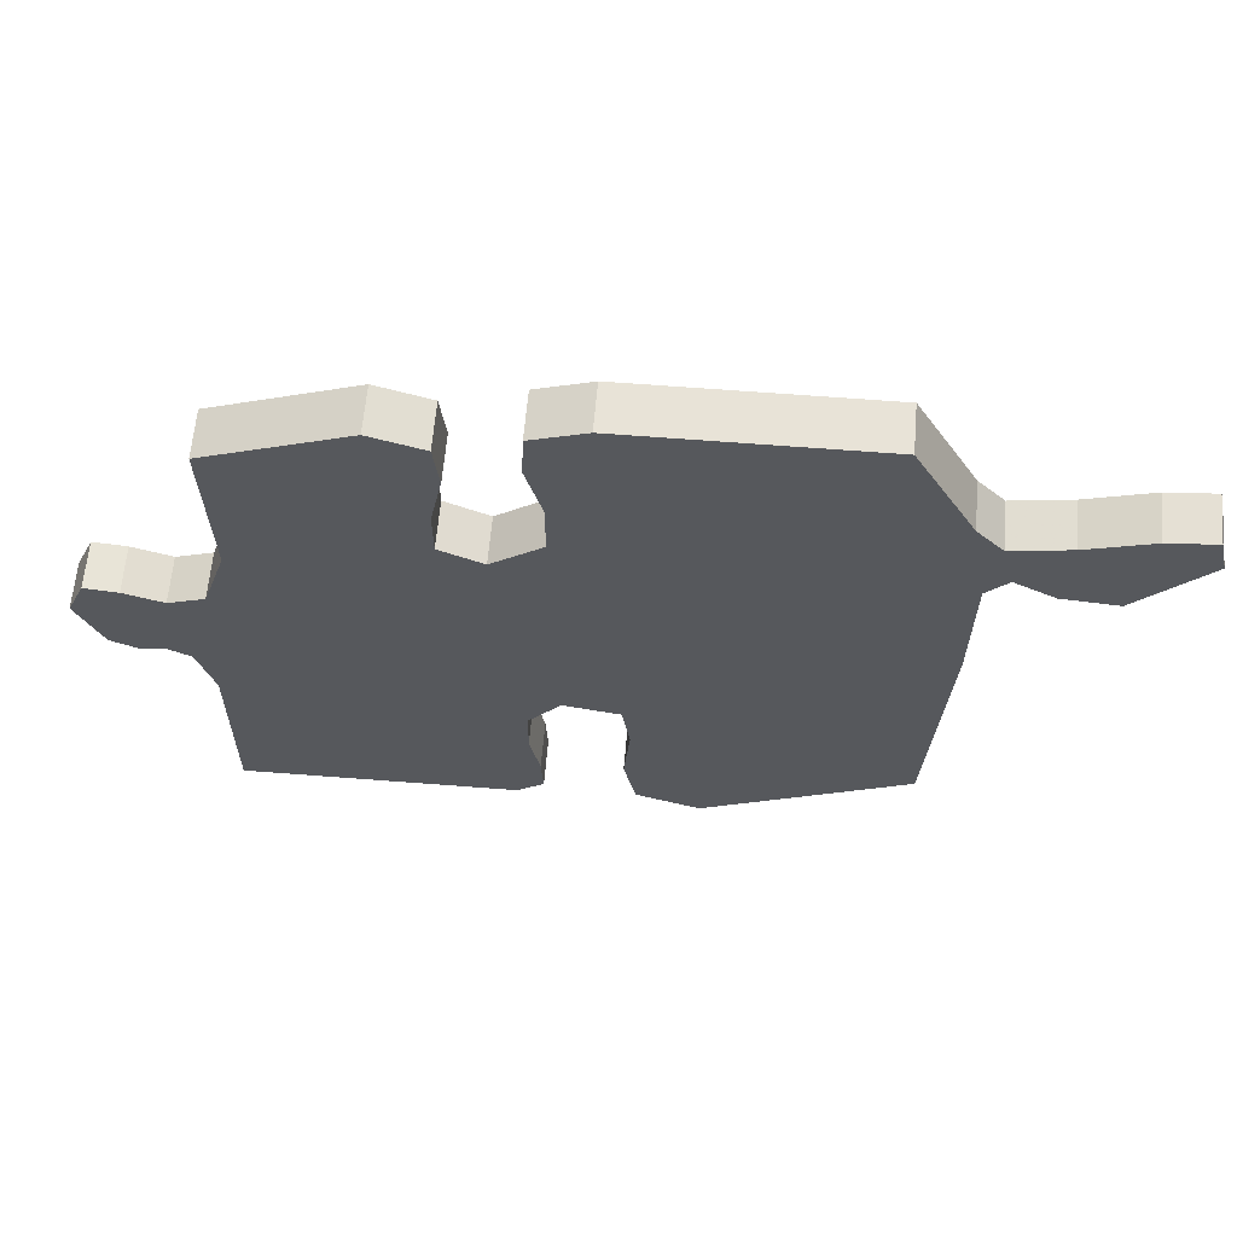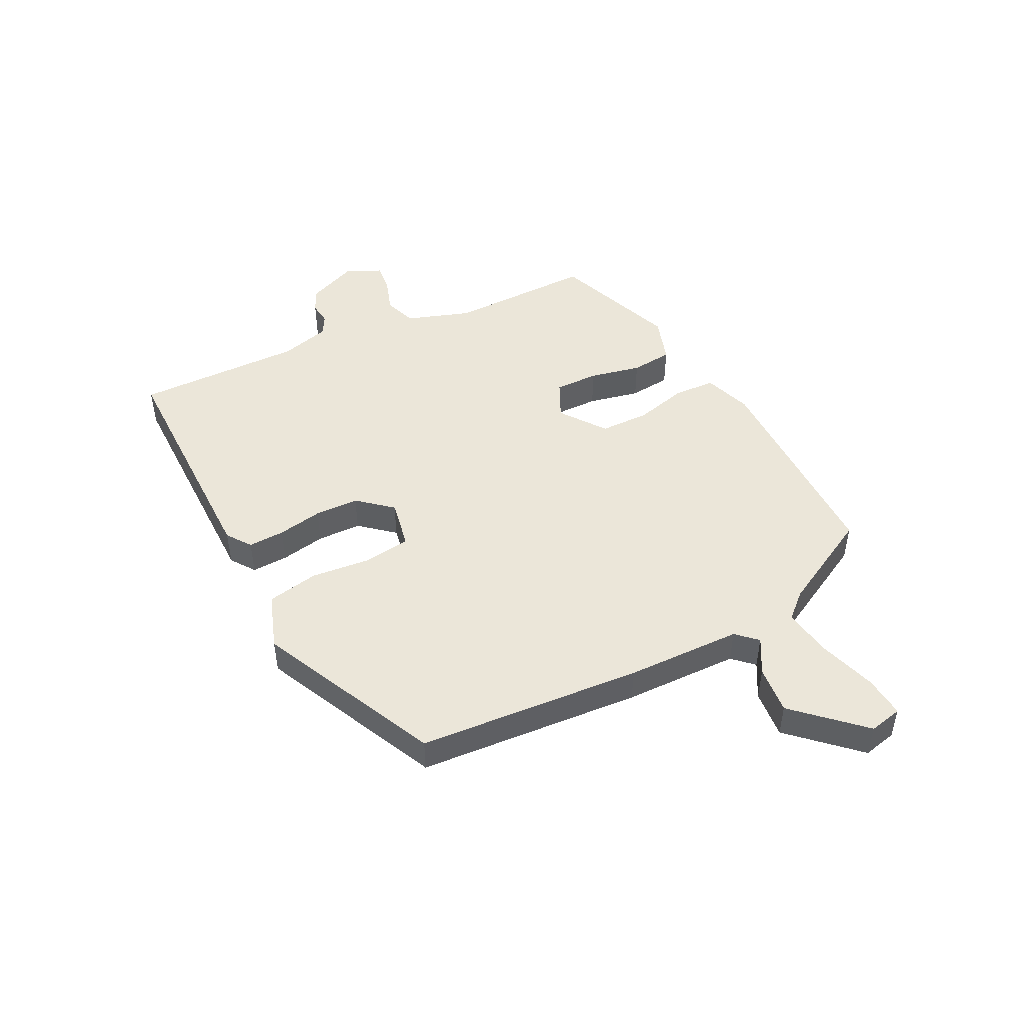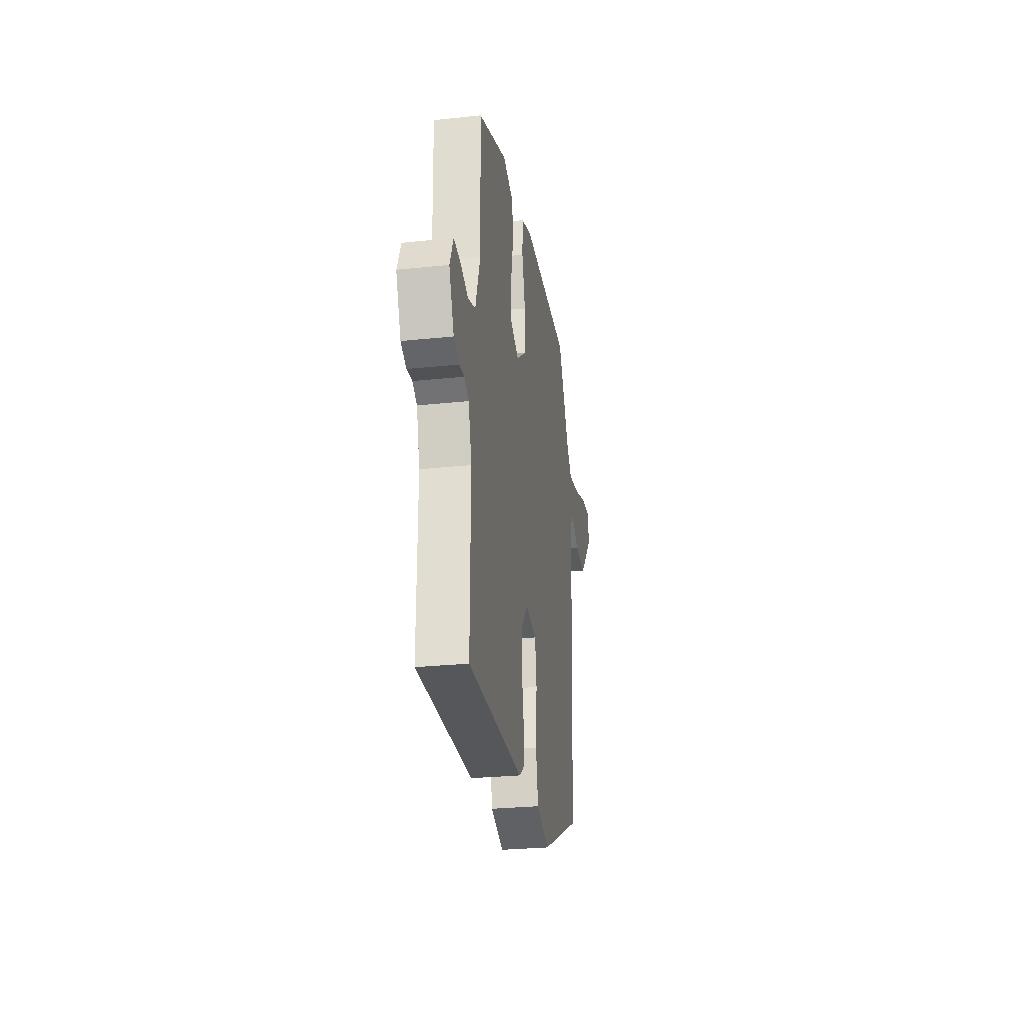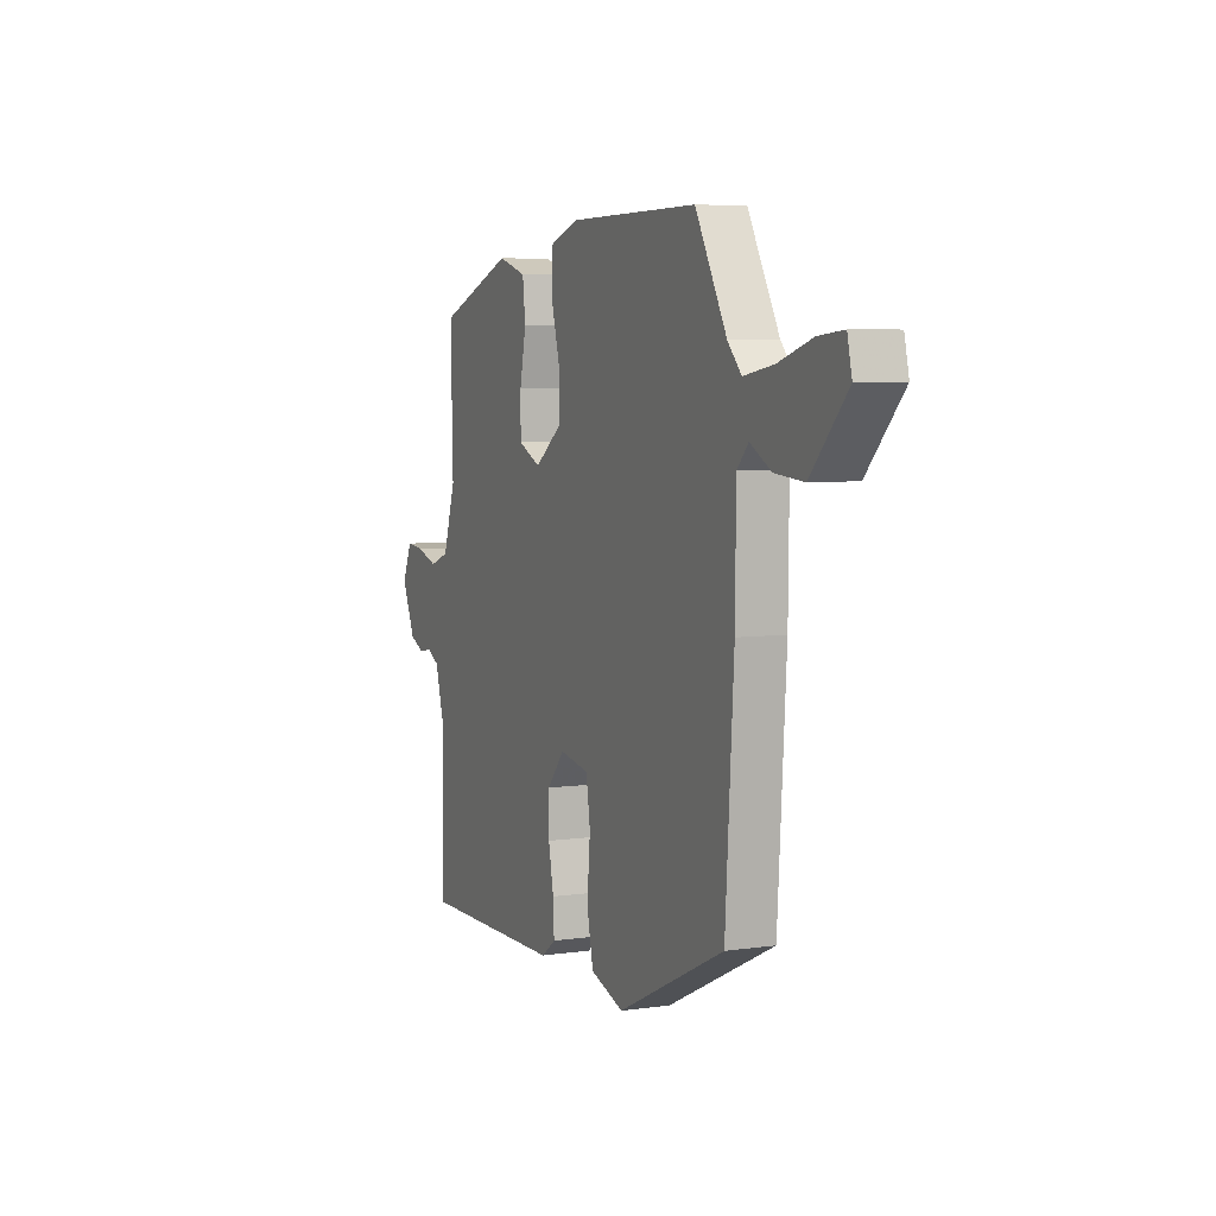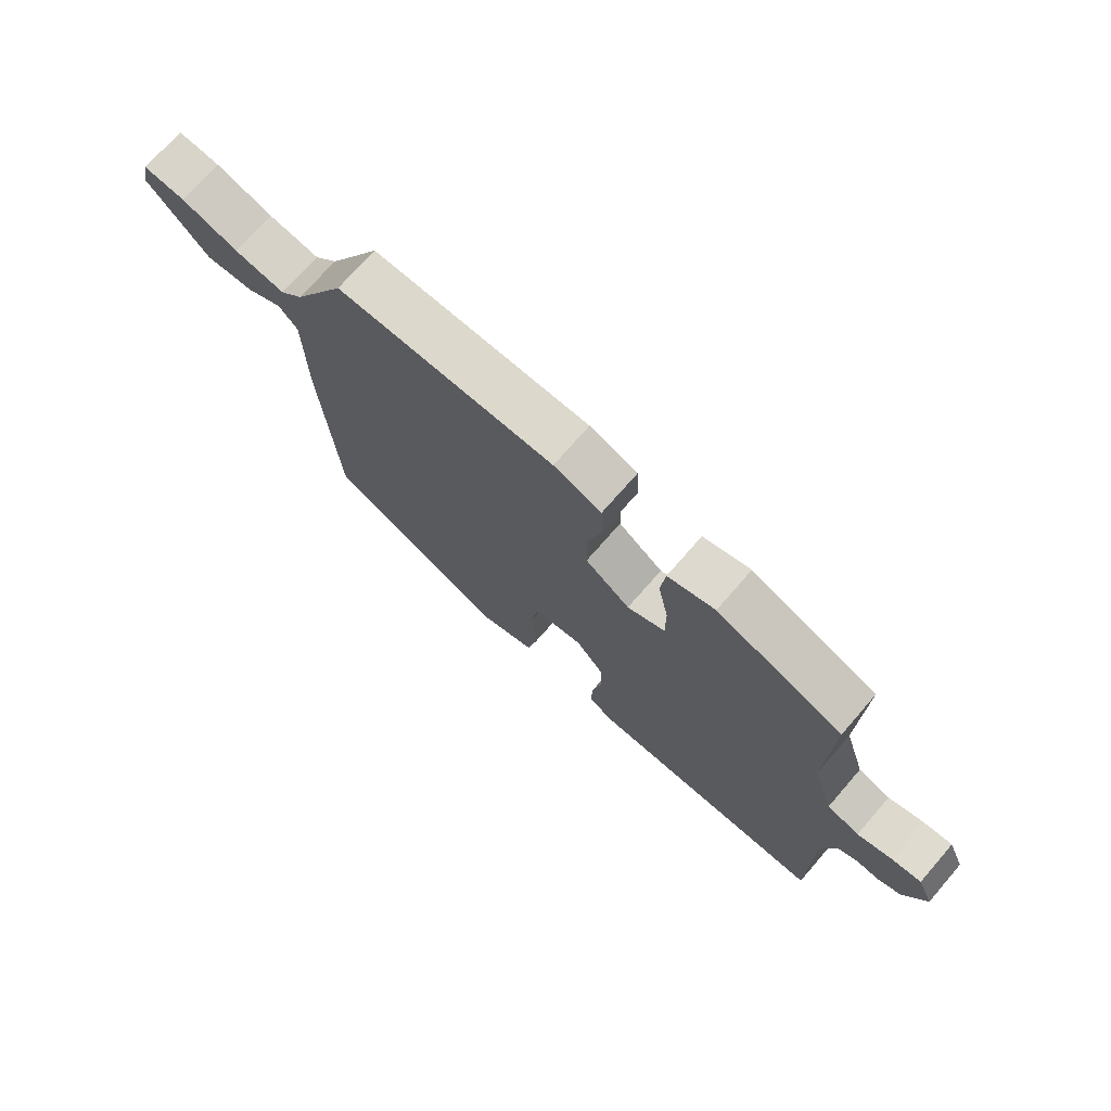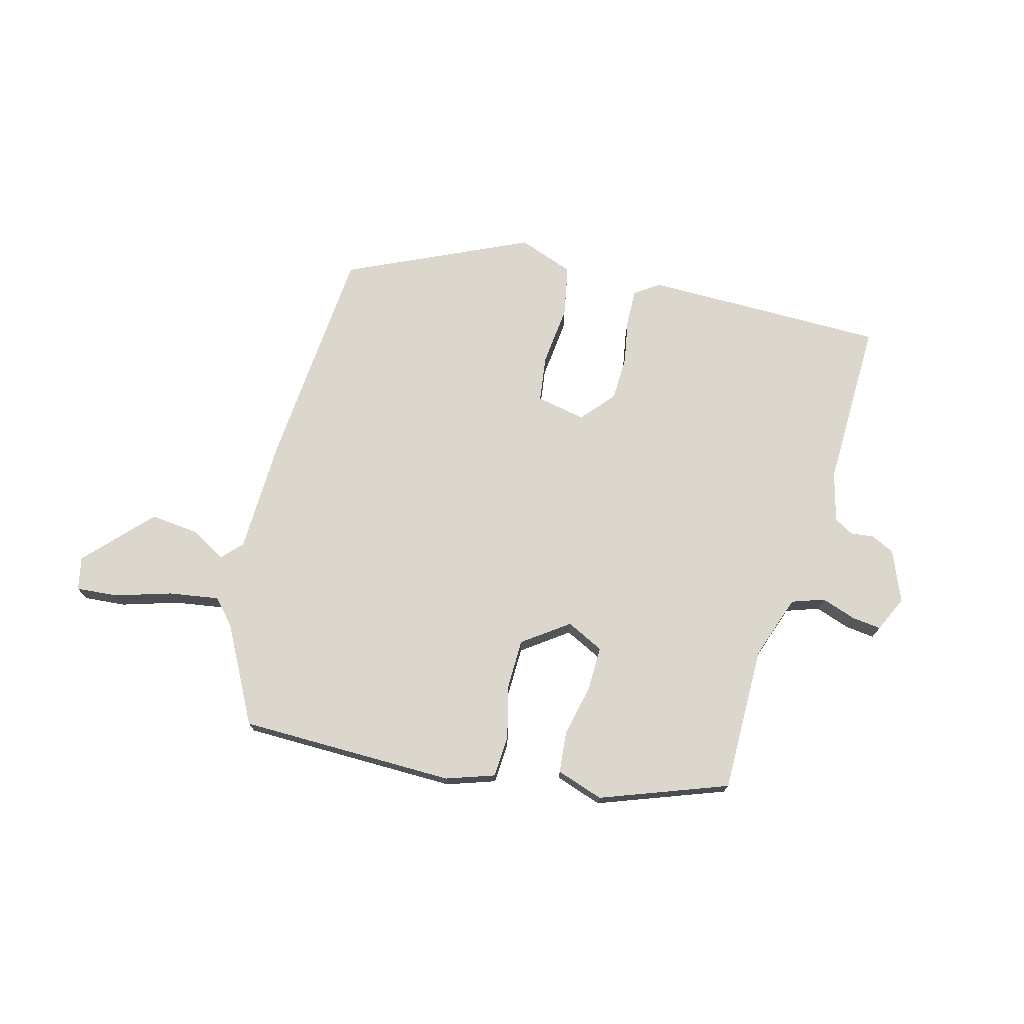
<metadata>
{"format":"obj","ext":"obj","renderer":"f3d","projection":"perspective","resolution":1024,"background":"white","views":[{"elev":62.2,"azim":-175.1,"up":"+Z"},{"elev":47.8,"azim":-116.1,"up":"+Y"},{"elev":-27.9,"azim":99.1,"up":"+Z"},{"elev":5.9,"azim":-113.6,"up":"+Z"},{"elev":72.5,"azim":41.0,"up":"+Z"},{"elev":73.3,"azim":16.0,"up":"+Y"}]}
</metadata>
<code>
v 0.469 0.07 0.376
v 0.463 0.07 0.129
v 0.499 0.07 0.019
v 0.554 0.07 -0.001
v 0.613 0.07 0.018
v 0.663 0.07 0.023
v 0.69 0.07 -0.038
v 0.653 0.07 -0.124
v 0.613 0.07 -0.142
v 0.574 0.07 -0.137
v 0.541 0.07 -0.155
v 0.517 0.07 -0.239
v 0.518 0.07 -0.525
v 0.108 0.07 -0.519
v 0.067 0.07 -0.489
v 0.07 0.07 -0.427
v 0.085 0.07 -0.351
v 0.084 0.07 -0.276
v 0.036 0.07 -0.218
v -0.048 0.07 -0.233
v -0.06 0.07 -0.311
v -0.051 0.07 -0.414
v -0.069 0.07 -0.501
v -0.164 0.07 -0.533
v -0.469 0.07 -0.386
v -0.493 0.07 -0.005
v -0.495 0.07 0.191
v -0.527 0.07 0.226
v -0.587 0.07 0.193
v -0.669 0.07 0.186
v -0.771 0.07 0.298
v -0.758 0.07 0.354
v -0.688 0.07 0.347
v -0.593 0.07 0.316
v -0.508 0.07 0.301
v -0.469 0.07 0.343
v -0.38 0.07 0.504
v -0.014 0.07 0.501
v 0.067 0.07 0.472
v 0.07 0.07 0.401
v 0.046 0.07 0.312
v 0.046 0.07 0.227
v 0.122 0.07 0.17
v 0.186 0.07 0.2
v 0.186 0.07 0.275
v 0.168 0.07 0.363
v 0.176 0.07 0.434
v 0.256 0.07 0.459
v 0.469 0 0.376
v 0.463 0 0.129
v 0.499 0 0.019
v 0.554 0 -0.001
v 0.613 0 0.018
v 0.663 0 0.023
v 0.69 0 -0.038
v 0.653 0 -0.124
v 0.613 0 -0.142
v 0.574 0 -0.137
v 0.541 0 -0.155
v 0.517 0 -0.239
v 0.518 0 -0.525
v 0.108 0 -0.519
v 0.067 0 -0.489
v 0.07 0 -0.427
v 0.085 0 -0.351
v 0.084 0 -0.276
v 0.036 0 -0.218
v -0.048 0 -0.233
v -0.06 0 -0.311
v -0.051 0 -0.414
v -0.069 0 -0.501
v -0.164 0 -0.533
v -0.469 0 -0.386
v -0.493 0 -0.005
v -0.495 0 0.191
v -0.527 0 0.226
v -0.587 0 0.193
v -0.669 0 0.186
v -0.771 0 0.298
v -0.758 0 0.354
v -0.688 0 0.347
v -0.593 0 0.316
v -0.508 0 0.301
v -0.469 0 0.343
v -0.38 0 0.504
v -0.014 0 0.501
v 0.067 0 0.472
v 0.07 0 0.401
v 0.046 0 0.312
v 0.046 0 0.227
v 0.122 0 0.17
v 0.186 0 0.2
v 0.186 0 0.275
v 0.168 0 0.363
v 0.176 0 0.434
v 0.256 0 0.459
f 45 46 47 48
f 44 45 48 1
f 38 39 40 41
f 36 37 38 41
f 35 36 41 42
f 31 32 33 34
f 31 34 35
f 28 29 30 31
f 28 31 35 42
f 24 25 26 27
f 22 23 24 27
f 21 22 27
f 20 21 27
f 19 20 27 28
f 14 15 16 17
f 12 13 14 17
f 11 12 17 18
f 10 11 18 19
f 8 9 10
f 4 5 6 7
f 4 7 8 10
f 44 1 2
f 43 44 2 3
f 28 42 43
f 19 28 43 3
f 3 4 10 19
f 96 95 94 93
f 49 96 93 92
f 89 88 87 86
f 89 86 85 84
f 90 89 84 83
f 82 81 80 79
f 83 82 79
f 79 78 77 76
f 90 83 79 76
f 75 74 73 72
f 75 72 71 70
f 75 70 69
f 75 69 68
f 76 75 68 67
f 65 64 63 62
f 65 62 61 60
f 66 65 60 59
f 67 66 59 58
f 58 57 56
f 55 54 53 52
f 58 56 55 52
f 50 49 92
f 51 50 92 91
f 91 90 76
f 51 91 76 67
f 67 58 52 51
f 1 49 50 2
f 2 50 51 3
f 3 51 52 4
f 4 52 53 5
f 5 53 54 6
f 6 54 55 7
f 7 55 56 8
f 8 56 57 9
f 9 57 58 10
f 10 58 59 11
f 11 59 60 12
f 12 60 61 13
f 13 61 62 14
f 14 62 63 15
f 15 63 64 16
f 16 64 65 17
f 17 65 66 18
f 18 66 67 19
f 19 67 68 20
f 20 68 69 21
f 21 69 70 22
f 22 70 71 23
f 23 71 72 24
f 24 72 73 25
f 25 73 74 26
f 26 74 75 27
f 27 75 76 28
f 28 76 77 29
f 29 77 78 30
f 30 78 79 31
f 31 79 80 32
f 32 80 81 33
f 33 81 82 34
f 34 82 83 35
f 35 83 84 36
f 36 84 85 37
f 37 85 86 38
f 38 86 87 39
f 39 87 88 40
f 40 88 89 41
f 41 89 90 42
f 42 90 91 43
f 43 91 92 44
f 44 92 93 45
f 45 93 94 46
f 46 94 95 47
f 47 95 96 48
f 48 96 49 1

</code>
